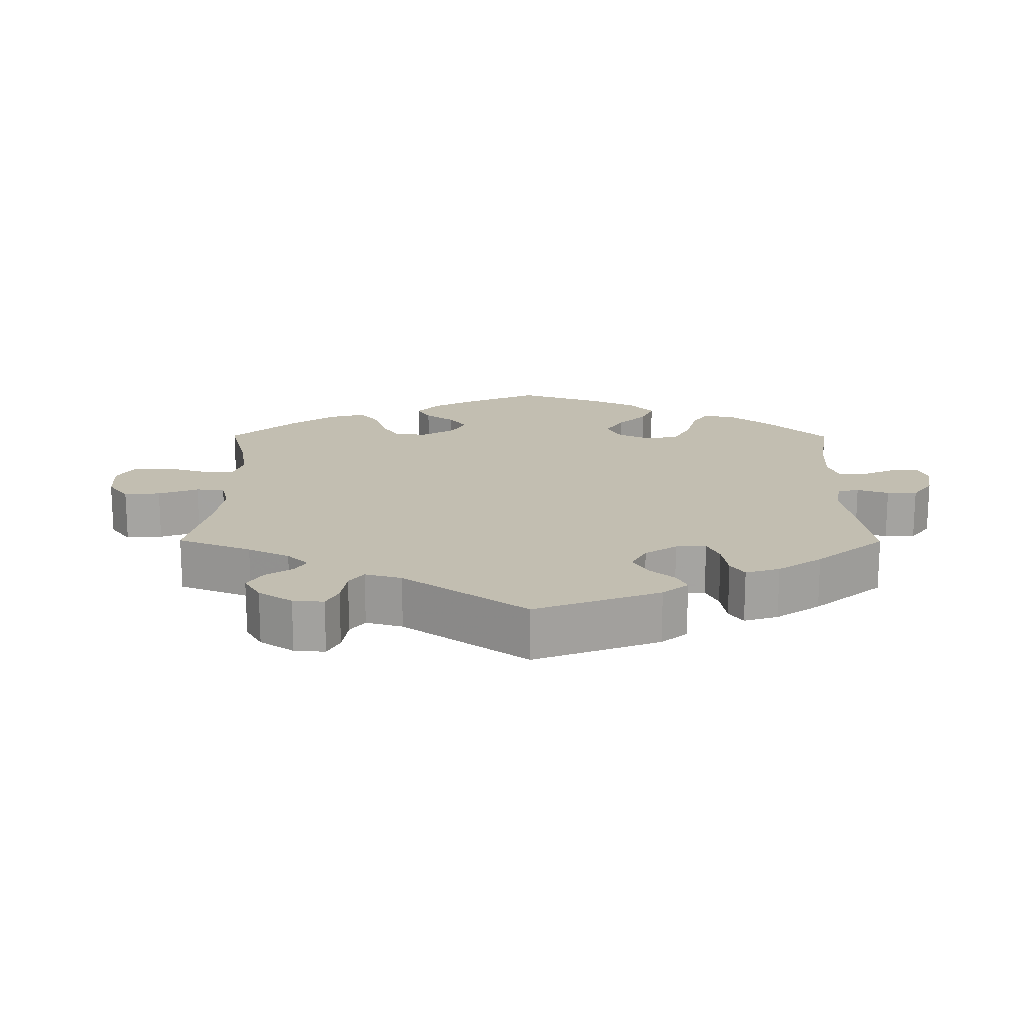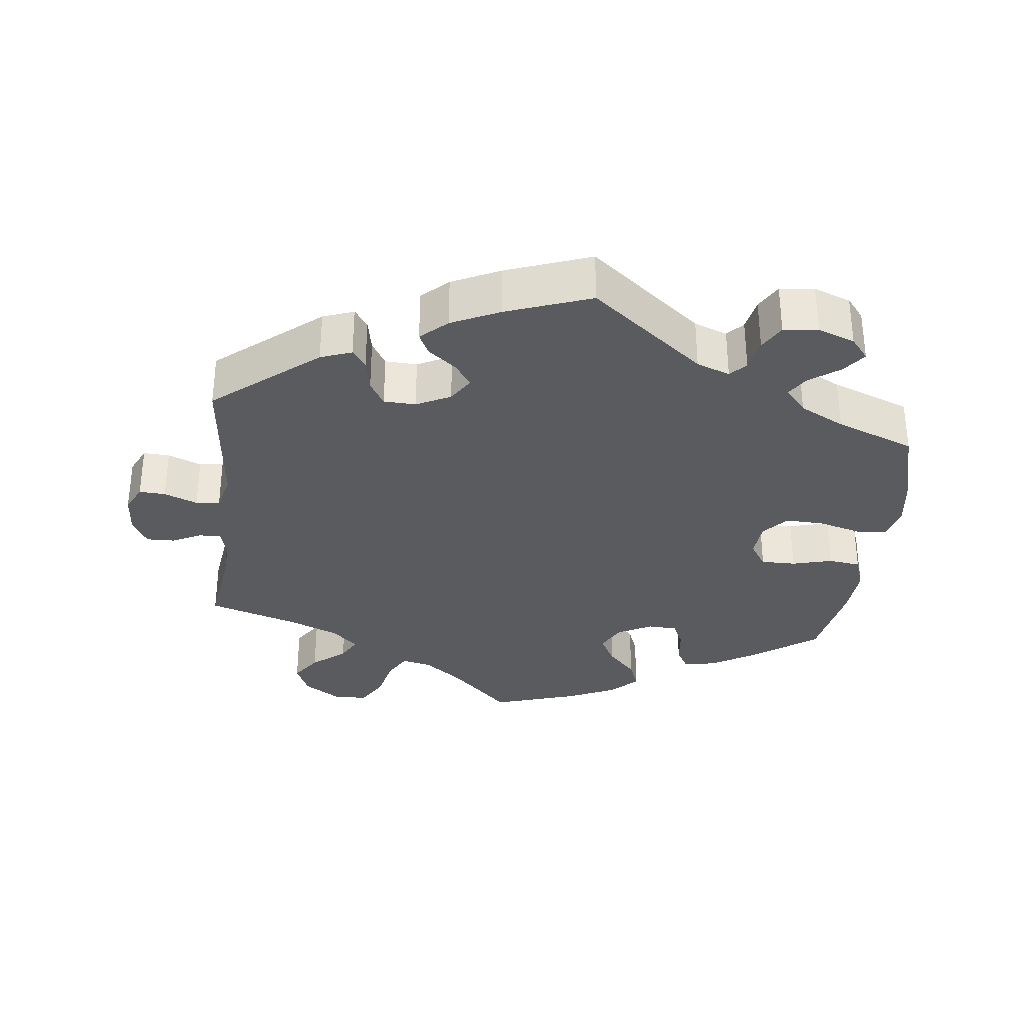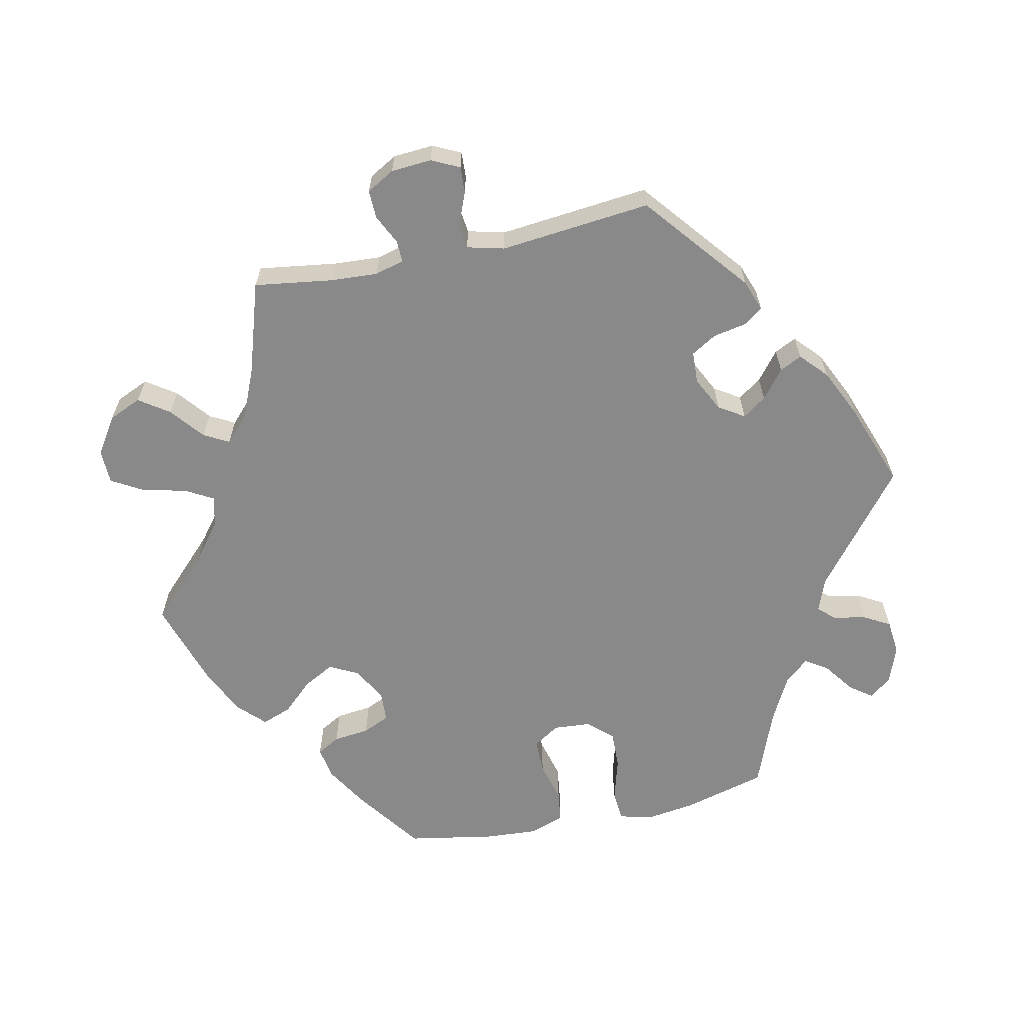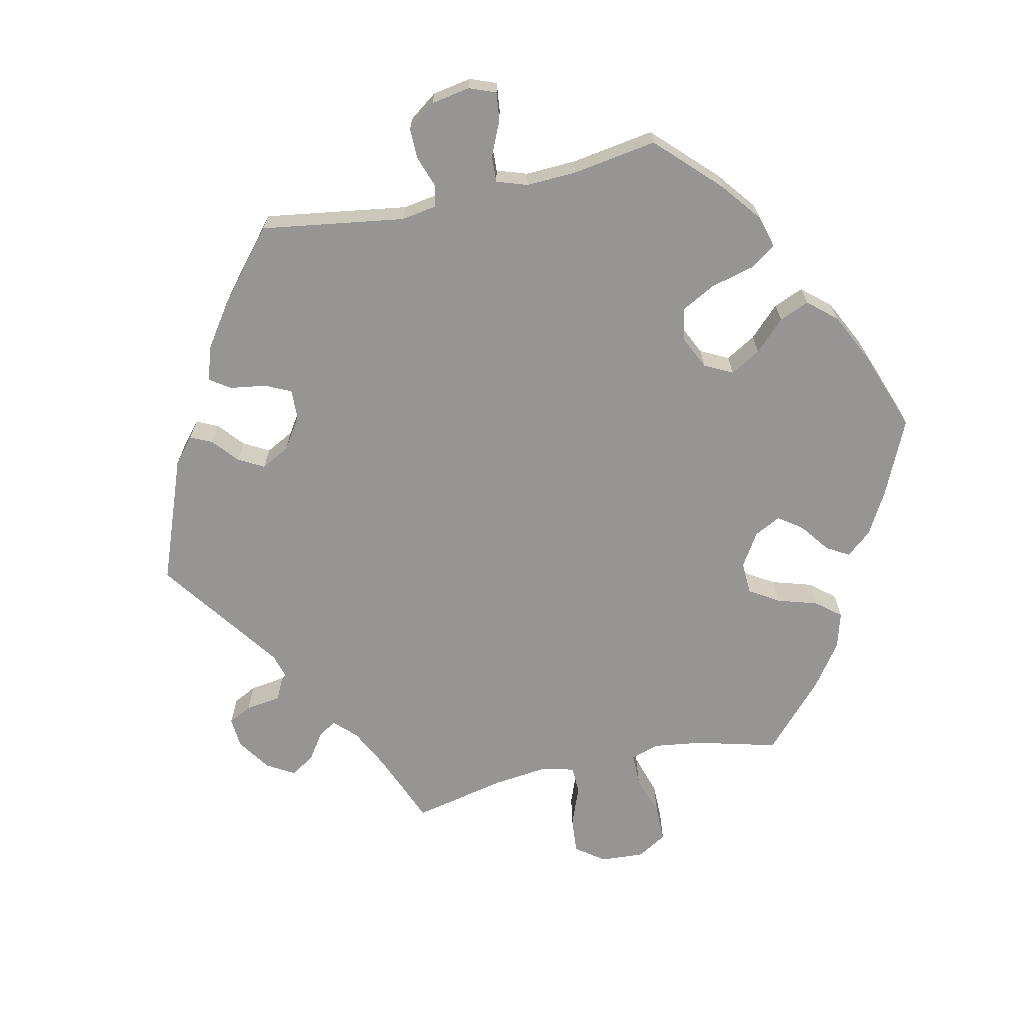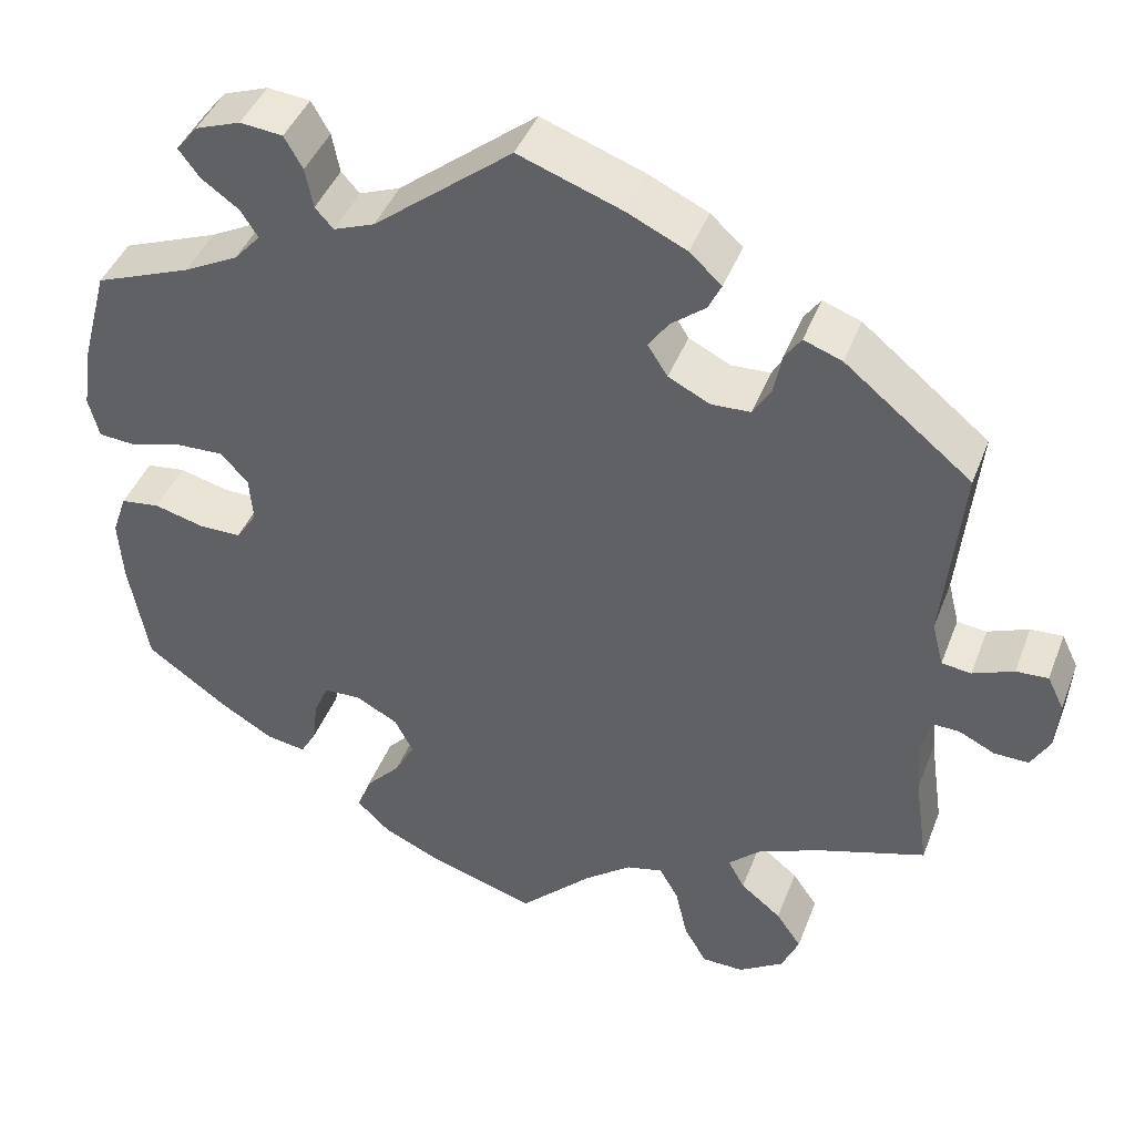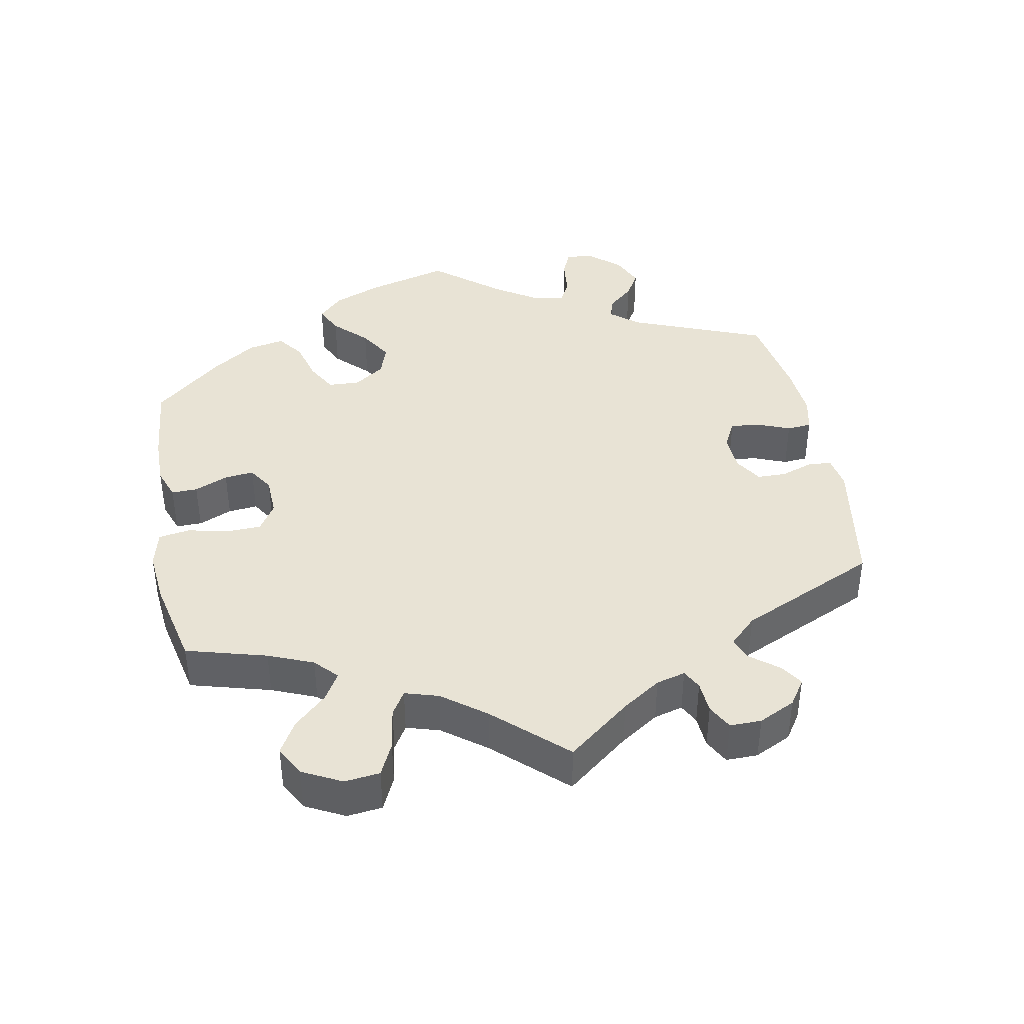
<metadata>
{"format":"obj","ext":"obj","renderer":"f3d","projection":"perspective","resolution":1024,"background":"white","views":[{"elev":17.1,"azim":-59.7,"up":"+Y"},{"elev":-32.6,"azim":-6.5,"up":"+Y"},{"elev":-63.1,"azim":-77.9,"up":"+Y"},{"elev":-67.5,"azim":42.5,"up":"+Y"},{"elev":42.7,"azim":-159.9,"up":"+Z"},{"elev":41.2,"azim":-130.6,"up":"+Y"}]}
</metadata>
<code>
v 0.531 0.07 0.174
v 0.541 0.07 0.104
v 0.529 0.07 0.057
v 0.486 0.07 0.054
v 0.425 0.07 0.071
v 0.371 0.07 0.073
v 0.34 0.07 0.038
v 0.336 0.07 -0.014
v 0.36 0.07 -0.051
v 0.409 0.07 -0.051
v 0.466 0.07 -0.036
v 0.511 0.07 -0.042
v 0.528 0.07 -0.091
v 0.523 0.07 -0.165
v 0.501 0.07 -0.288
v 0.406 0.07 -0.356
v 0.347 0.07 -0.391
v 0.301 0.07 -0.399
v 0.283 0.07 -0.367
v 0.277 0.07 -0.316
v 0.26 0.07 -0.278
v 0.218 0.07 -0.276
v 0.169 0.07 -0.302
v 0.148 0.07 -0.343
v 0.171 0.07 -0.386
v 0.211 0.07 -0.429
v 0.227 0.07 -0.471
v 0.189 0.07 -0.508
v 0.121 0.07 -0.539
v 0 0.07 -0.577
v -0.084 0.07 -0.494
v -0.138 0.07 -0.452
v -0.18 0.07 -0.442
v -0.202 0.07 -0.481
v -0.216 0.07 -0.542
v -0.242 0.07 -0.587
v -0.29 0.07 -0.588
v -0.342 0.07 -0.554
v -0.362 0.07 -0.508
v -0.333 0.07 -0.466
v -0.286 0.07 -0.428
v -0.267 0.07 -0.393
v -0.303 0.07 -0.359
v -0.373 0.07 -0.329
v -0.501 0.07 -0.288
v -0.485 0.07 -0.177
v -0.481 0.07 -0.112
v -0.492 0.07 -0.071
v -0.523 0.07 -0.072
v -0.564 0.07 -0.092
v -0.604 0.07 -0.093
v -0.626 0.07 -0.054
v -0.63 0.07 0.003
v -0.611 0.07 0.042
v -0.574 0.07 0.04
v -0.527 0.07 0.021
v -0.493 0.07 0.025
v -0.48 0.07 0.077
v -0.501 0.07 0.289
v -0.355 0.07 0.408
v -0.311 0.07 0.424
v -0.292 0.07 0.397
v -0.283 0.07 0.35
v -0.262 0.07 0.315
v -0.217 0.07 0.313
v -0.169 0.07 0.337
v -0.146 0.07 0.373
v -0.169 0.07 0.406
v -0.209 0.07 0.438
v -0.224 0.07 0.469
v -0.187 0.07 0.503
v -0.119 0.07 0.535
v 0 0.07 0.578
v 0.159 0.07 0.451
v 0.206 0.07 0.433
v 0.227 0.07 0.456
v 0.236 0.07 0.502
v 0.257 0.07 0.539
v 0.306 0.07 0.544
v 0.358 0.07 0.525
v 0.383 0.07 0.494
v 0.359 0.07 0.462
v 0.316 0.07 0.431
v 0.296 0.07 0.4
v 0.326 0.07 0.366
v 0.389 0.07 0.333
v 0.5 0.07 0.29
v 0.531 0 0.174
v 0.541 0 0.104
v 0.529 0 0.057
v 0.486 0 0.054
v 0.425 0 0.071
v 0.371 0 0.073
v 0.34 0 0.038
v 0.336 0 -0.014
v 0.36 0 -0.051
v 0.409 0 -0.051
v 0.466 0 -0.036
v 0.511 0 -0.042
v 0.528 0 -0.091
v 0.523 0 -0.165
v 0.501 0 -0.288
v 0.406 0 -0.356
v 0.347 0 -0.391
v 0.301 0 -0.399
v 0.283 0 -0.367
v 0.277 0 -0.316
v 0.26 0 -0.278
v 0.218 0 -0.276
v 0.169 0 -0.302
v 0.148 0 -0.343
v 0.171 0 -0.386
v 0.211 0 -0.429
v 0.227 0 -0.471
v 0.189 0 -0.508
v 0.121 0 -0.539
v 0 0 -0.577
v -0.084 0 -0.494
v -0.138 0 -0.452
v -0.18 0 -0.442
v -0.202 0 -0.481
v -0.216 0 -0.542
v -0.242 0 -0.587
v -0.29 0 -0.588
v -0.342 0 -0.554
v -0.362 0 -0.508
v -0.333 0 -0.466
v -0.286 0 -0.428
v -0.267 0 -0.393
v -0.303 0 -0.359
v -0.373 0 -0.329
v -0.501 0 -0.288
v -0.485 0 -0.177
v -0.481 0 -0.112
v -0.492 0 -0.071
v -0.523 0 -0.072
v -0.564 0 -0.092
v -0.604 0 -0.093
v -0.626 0 -0.054
v -0.63 0 0.003
v -0.611 0 0.042
v -0.574 0 0.04
v -0.527 0 0.021
v -0.493 0 0.025
v -0.48 0 0.077
v -0.501 0 0.289
v -0.355 0 0.408
v -0.311 0 0.424
v -0.292 0 0.397
v -0.283 0 0.35
v -0.262 0 0.315
v -0.217 0 0.313
v -0.169 0 0.337
v -0.146 0 0.373
v -0.169 0 0.406
v -0.209 0 0.438
v -0.224 0 0.469
v -0.187 0 0.503
v -0.119 0 0.535
v 0 0 0.578
v 0.159 0 0.451
v 0.206 0 0.433
v 0.227 0 0.456
v 0.236 0 0.502
v 0.257 0 0.539
v 0.306 0 0.544
v 0.358 0 0.525
v 0.383 0 0.494
v 0.359 0 0.462
v 0.316 0 0.431
v 0.296 0 0.4
v 0.326 0 0.366
v 0.389 0 0.333
v 0.5 0 0.29
f 86 87 1 2
f 85 86 2 3
f 84 85 3 4
f 80 81 82 83
f 80 83 84
f 79 80 84
f 76 77 78 79
f 76 79 84
f 75 76 84 4
f 71 72 73 74
f 68 69 70 71
f 67 68 71 74
f 66 67 74 75
f 60 61 62 63
f 58 59 60 63
f 57 58 63 64
f 53 54 55 56
f 53 56 57
f 52 53 57
f 49 50 51 52
f 48 49 52 57
f 47 48 57 64
f 44 45 46
f 43 44 46 47
f 42 43 47 64
f 38 39 40 41
f 38 41 42
f 37 38 42
f 34 35 36 37
f 33 34 37 42
f 32 33 42 64
f 28 29 30 31
f 25 26 27 28
f 24 25 28 31
f 23 24 31 32
f 17 18 19 20
f 17 20 21
f 16 17 21
f 15 16 21
f 14 15 21 22
f 10 11 12 13
f 9 10 13 14
f 66 75 4 5
f 65 66 5 6
f 64 65 6 7
f 22 23 32 64
f 9 14 22 64
f 8 9 64
f 7 8 64
f 89 88 174 173
f 90 89 173 172
f 91 90 172 171
f 170 169 168 167
f 171 170 167
f 171 167 166
f 166 165 164 163
f 171 166 163
f 91 171 163 162
f 161 160 159 158
f 158 157 156 155
f 161 158 155 154
f 162 161 154 153
f 150 149 148 147
f 150 147 146 145
f 151 150 145 144
f 143 142 141 140
f 144 143 140
f 144 140 139
f 139 138 137 136
f 144 139 136 135
f 151 144 135 134
f 133 132 131
f 134 133 131 130
f 151 134 130 129
f 128 127 126 125
f 129 128 125
f 129 125 124
f 124 123 122 121
f 129 124 121 120
f 151 129 120 119
f 118 117 116 115
f 115 114 113 112
f 118 115 112 111
f 119 118 111 110
f 107 106 105 104
f 108 107 104
f 108 104 103
f 108 103 102
f 109 108 102 101
f 100 99 98 97
f 101 100 97 96
f 92 91 162 153
f 93 92 153 152
f 94 93 152 151
f 151 119 110 109
f 151 109 101 96
f 151 96 95
f 151 95 94
f 1 88 89 2
f 2 89 90 3
f 3 90 91 4
f 4 91 92 5
f 5 92 93 6
f 6 93 94 7
f 7 94 95 8
f 8 95 96 9
f 9 96 97 10
f 10 97 98 11
f 11 98 99 12
f 12 99 100 13
f 13 100 101 14
f 14 101 102 15
f 15 102 103 16
f 16 103 104 17
f 17 104 105 18
f 18 105 106 19
f 19 106 107 20
f 20 107 108 21
f 21 108 109 22
f 22 109 110 23
f 23 110 111 24
f 24 111 112 25
f 25 112 113 26
f 26 113 114 27
f 27 114 115 28
f 28 115 116 29
f 29 116 117 30
f 30 117 118 31
f 31 118 119 32
f 32 119 120 33
f 33 120 121 34
f 34 121 122 35
f 35 122 123 36
f 36 123 124 37
f 37 124 125 38
f 38 125 126 39
f 39 126 127 40
f 40 127 128 41
f 41 128 129 42
f 42 129 130 43
f 43 130 131 44
f 44 131 132 45
f 45 132 133 46
f 46 133 134 47
f 47 134 135 48
f 48 135 136 49
f 49 136 137 50
f 50 137 138 51
f 51 138 139 52
f 52 139 140 53
f 53 140 141 54
f 54 141 142 55
f 55 142 143 56
f 56 143 144 57
f 57 144 145 58
f 58 145 146 59
f 59 146 147 60
f 60 147 148 61
f 61 148 149 62
f 62 149 150 63
f 63 150 151 64
f 64 151 152 65
f 65 152 153 66
f 66 153 154 67
f 67 154 155 68
f 68 155 156 69
f 69 156 157 70
f 70 157 158 71
f 71 158 159 72
f 72 159 160 73
f 73 160 161 74
f 74 161 162 75
f 75 162 163 76
f 76 163 164 77
f 77 164 165 78
f 78 165 166 79
f 79 166 167 80
f 80 167 168 81
f 81 168 169 82
f 82 169 170 83
f 83 170 171 84
f 84 171 172 85
f 85 172 173 86
f 86 173 174 87
f 87 174 88 1

</code>
